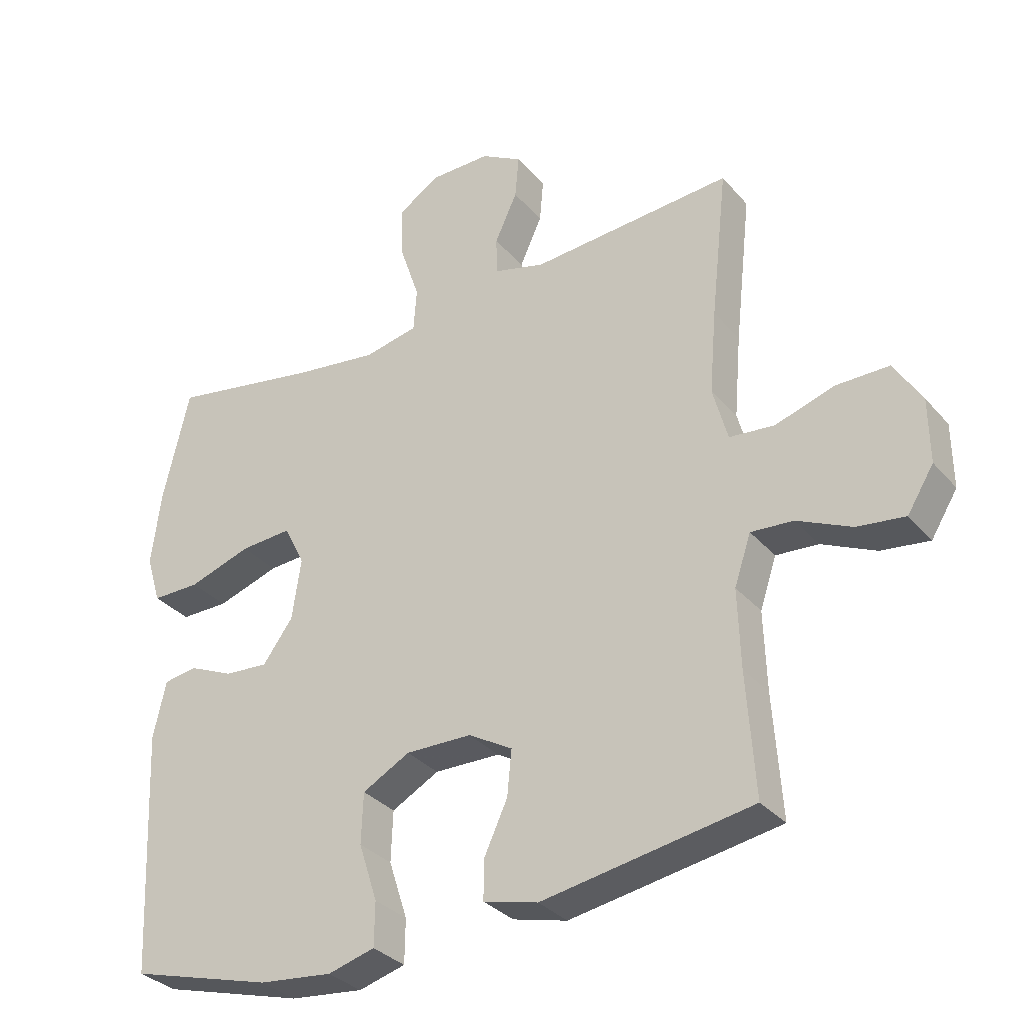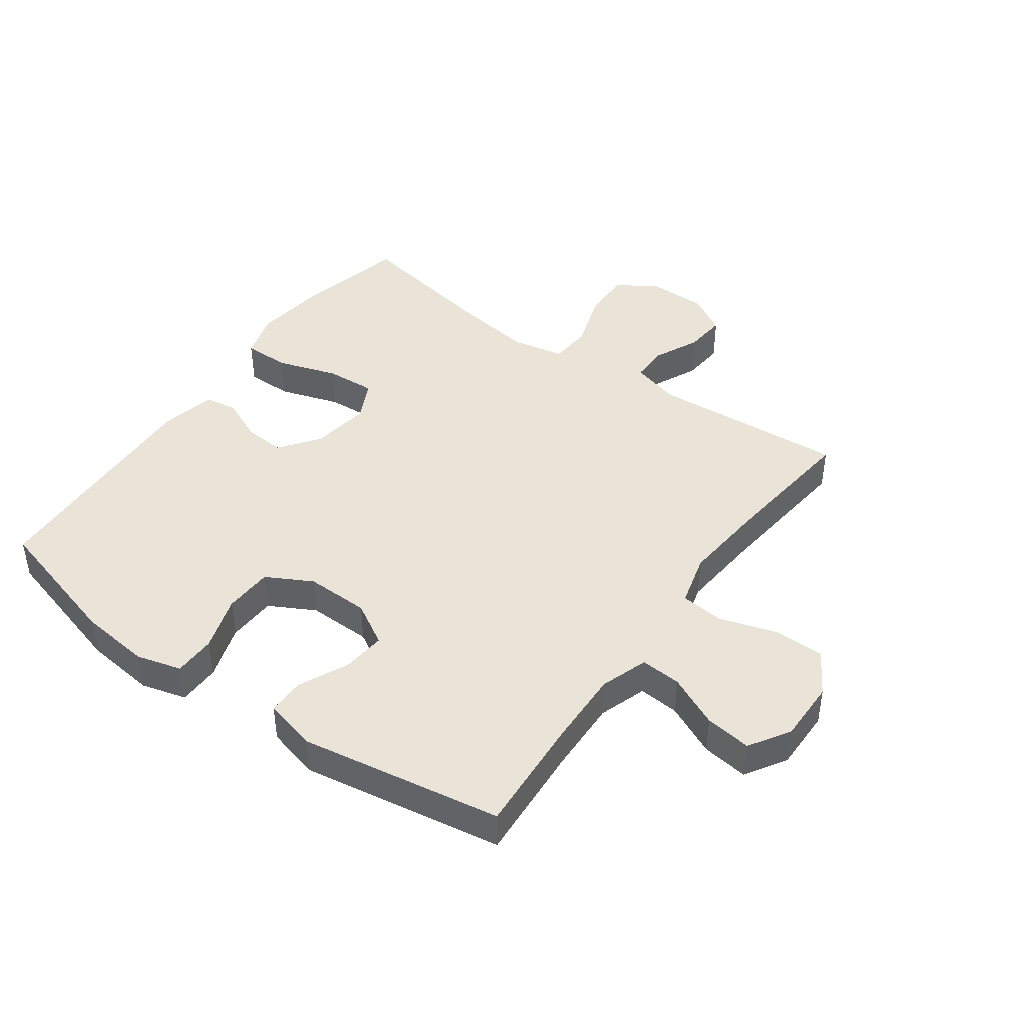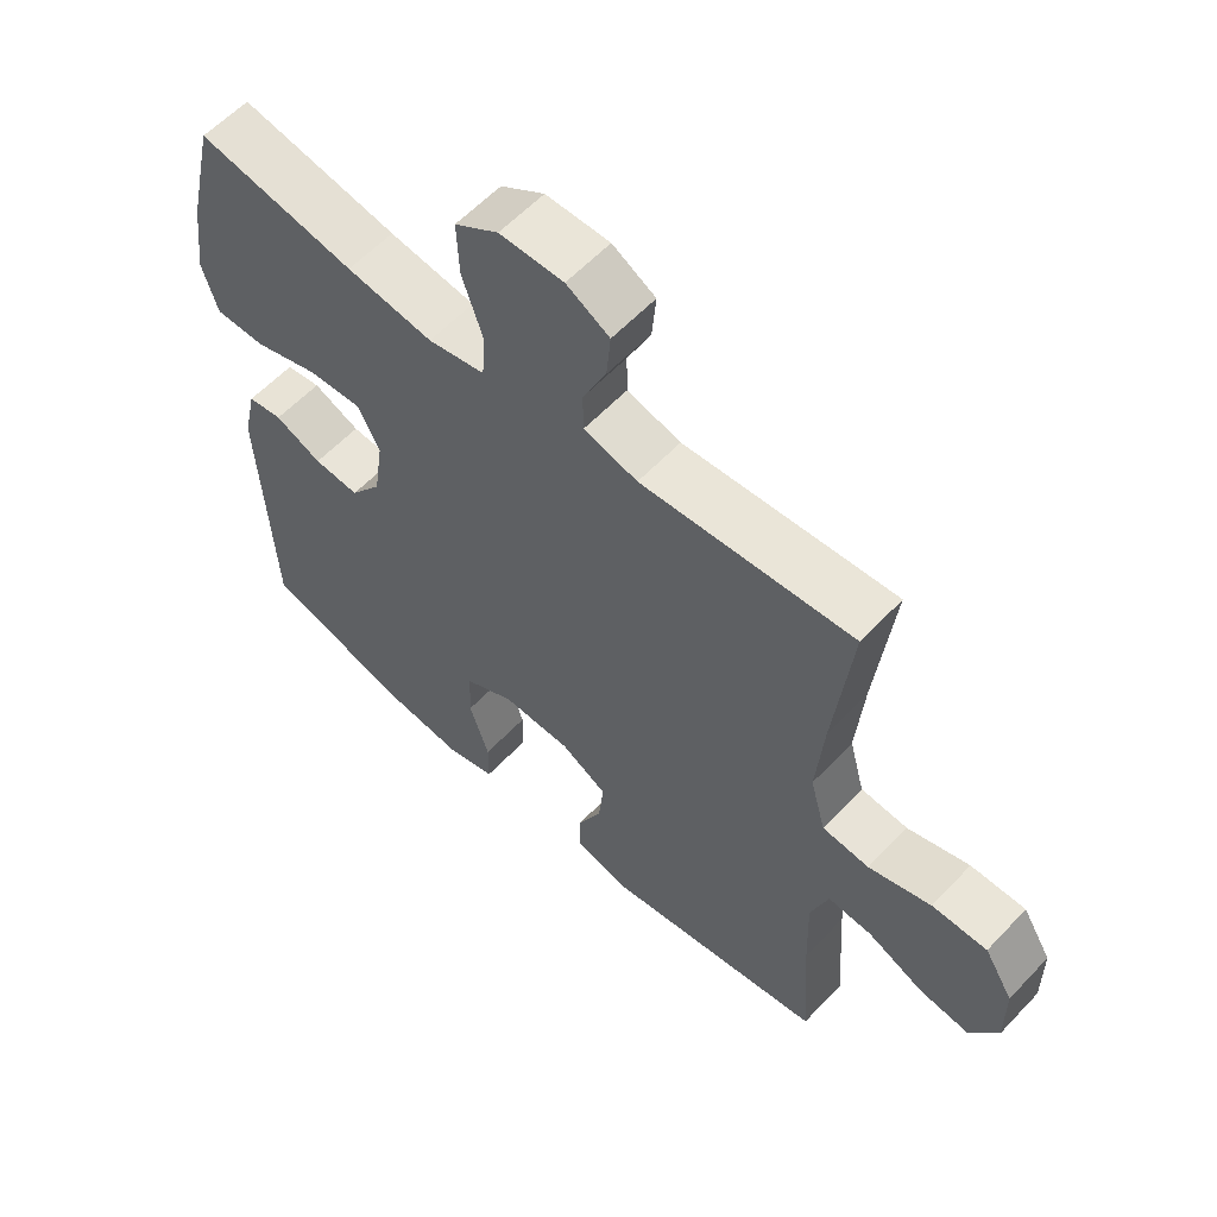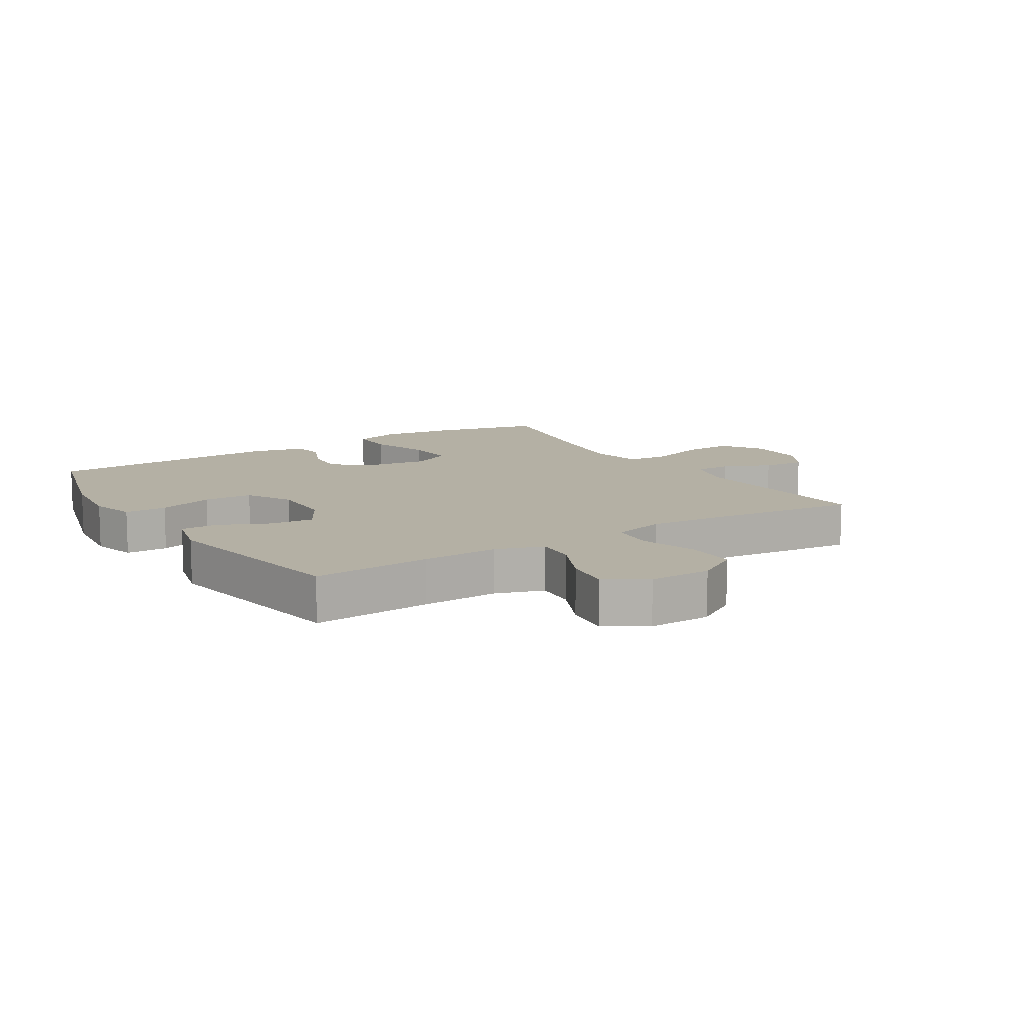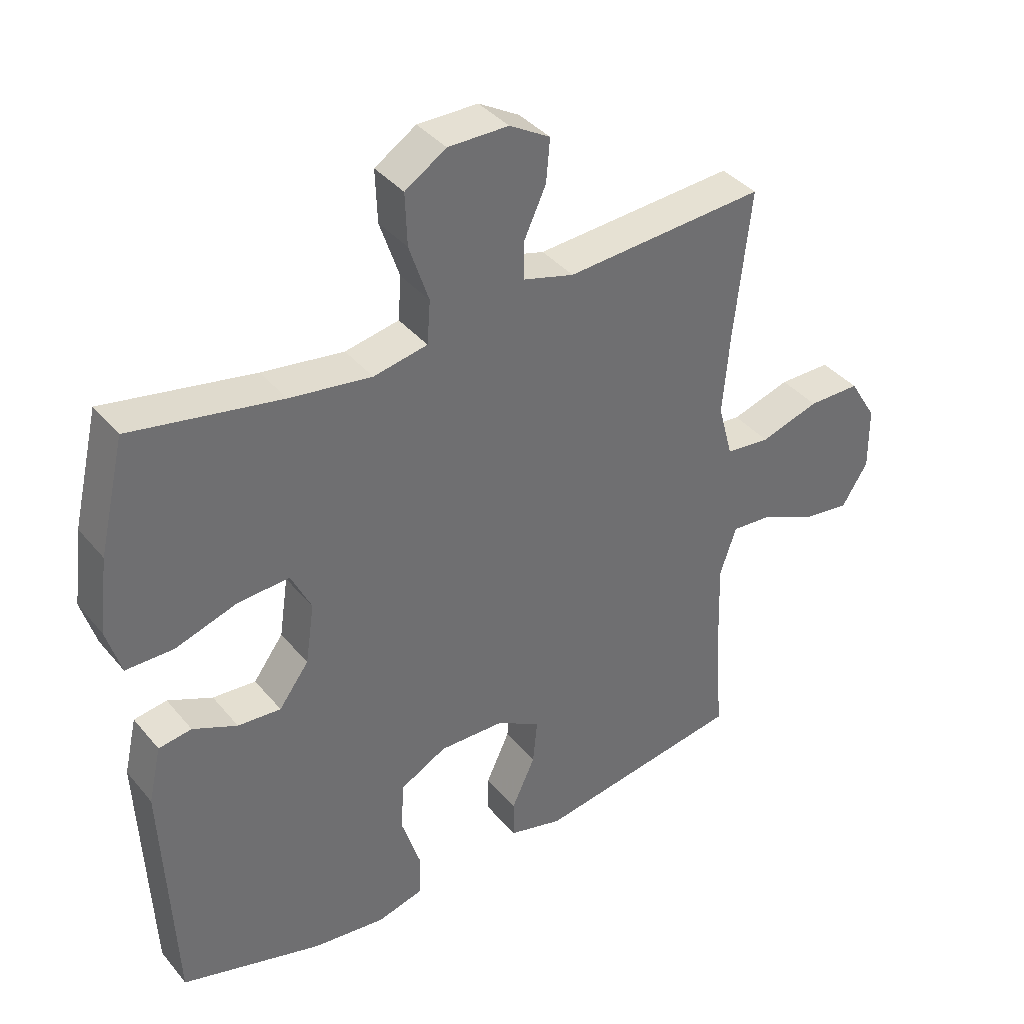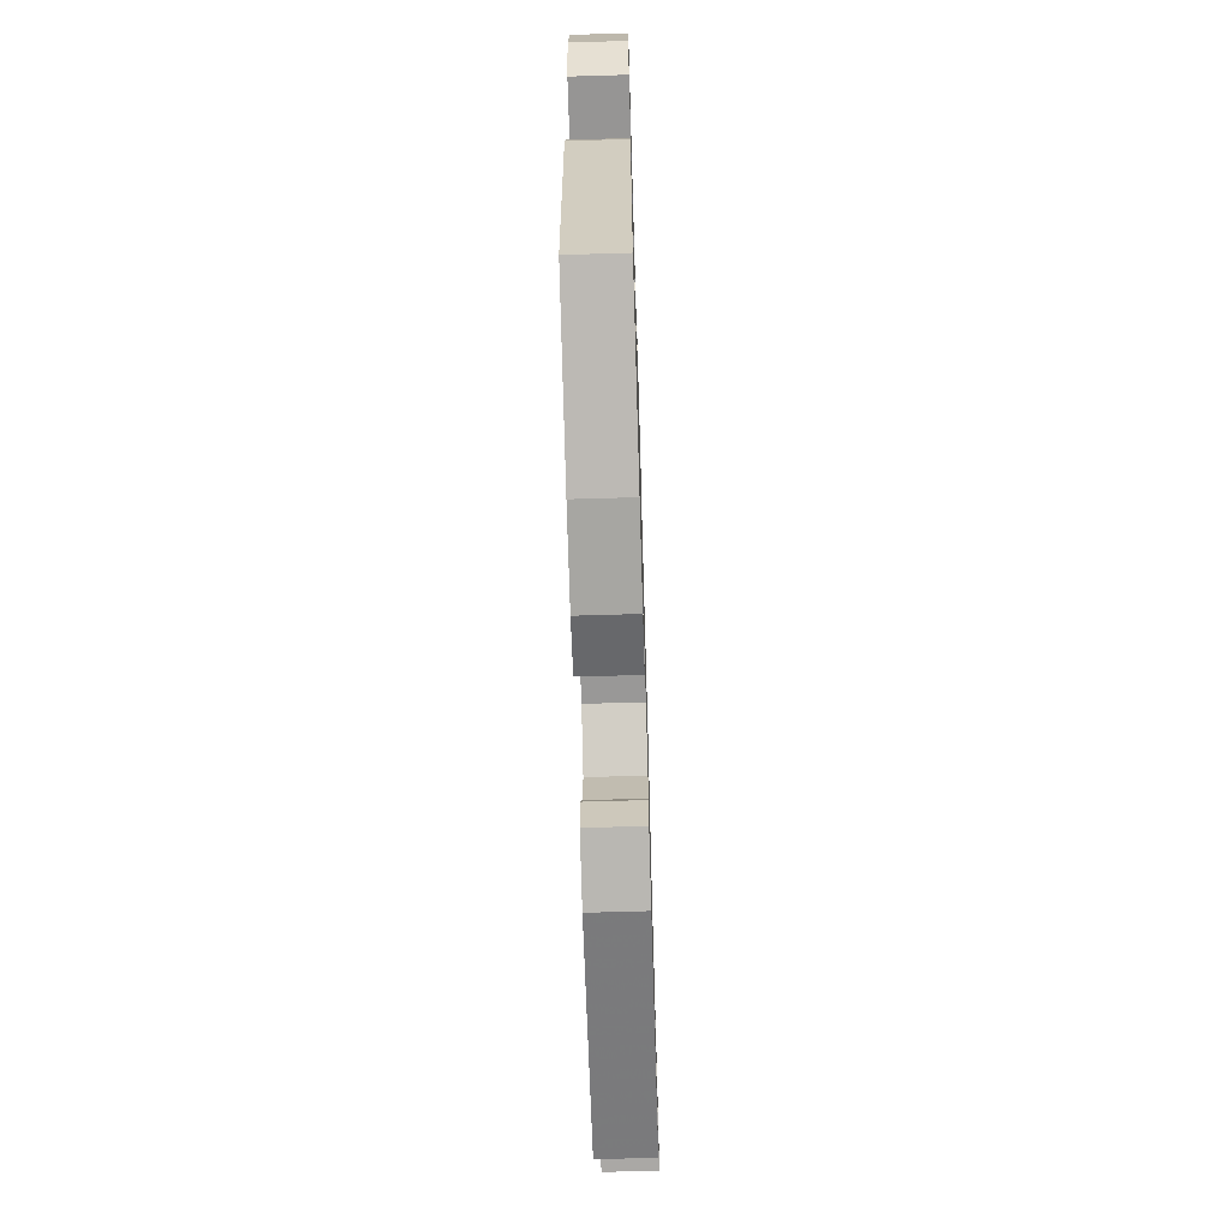
<metadata>
{"format":"obj","ext":"obj","renderer":"f3d","projection":"perspective","resolution":1024,"background":"white","views":[{"elev":-32.5,"azim":-146.4,"up":"+Z"},{"elev":43.5,"azim":-144.3,"up":"+Y"},{"elev":59.0,"azim":-137.1,"up":"+Z"},{"elev":11.5,"azim":-122.2,"up":"+Y"},{"elev":38.2,"azim":145.1,"up":"+Z"},{"elev":-67.6,"azim":91.7,"up":"+Z"}]}
</metadata>
<code>
v 0.5 0.07 0.5
v 0.541 0.07 0.324
v 0.556 0.07 0.206
v 0.533 0.07 0.13
v 0.458 0.07 0.13
v 0.36 0.07 0.162
v 0.279 0.07 0.167
v 0.247 0.07 0.102
v 0.261 0.07 0.007
v 0.308 0.07 -0.057
v 0.376 0.07 -0.052
v 0.446 0.07 -0.021
v 0.498 0.07 -0.029
v 0.518 0.07 -0.118
v 0.5 0.07 -0.5
v 0.277 0.07 -0.563
v 0.162 0.07 -0.576
v 0.089 0.07 -0.556
v 0.088 0.07 -0.488
v 0.117 0.07 -0.398
v 0.114 0.07 -0.319
v 0.04 0.07 -0.279
v -0.063 0.07 -0.281
v -0.132 0.07 -0.321
v -0.125 0.07 -0.392
v -0.088 0.07 -0.472
v -0.088 0.07 -0.532
v -0.173 0.07 -0.554
v -0.5 0.07 -0.5
v -0.487 0.07 -0.309
v -0.483 0.07 -0.186
v -0.509 0.07 -0.109
v -0.575 0.07 -0.114
v -0.659 0.07 -0.153
v -0.734 0.07 -0.163
v -0.775 0.07 -0.097
v -0.774 0.07 0.003
v -0.731 0.07 0.073
v -0.649 0.07 0.073
v -0.556 0.07 0.044
v -0.486 0.07 0.051
v -0.463 0.07 0.136
v -0.474 0.07 0.266
v -0.5 0.07 0.5
v -0.185 0.07 0.478
v -0.105 0.07 0.5
v -0.104 0.07 0.559
v -0.139 0.07 0.635
v -0.145 0.07 0.703
v -0.081 0.07 0.74
v 0.014 0.07 0.74
v 0.079 0.07 0.698
v 0.076 0.07 0.616
v 0.045 0.07 0.524
v 0.05 0.07 0.456
v 0.135 0.07 0.439
v 0.264 0.07 0.457
v 0.5 0 0.5
v 0.541 0 0.324
v 0.556 0 0.206
v 0.533 0 0.13
v 0.458 0 0.13
v 0.36 0 0.162
v 0.279 0 0.167
v 0.247 0 0.102
v 0.261 0 0.007
v 0.308 0 -0.057
v 0.376 0 -0.052
v 0.446 0 -0.021
v 0.498 0 -0.029
v 0.518 0 -0.118
v 0.5 0 -0.5
v 0.277 0 -0.563
v 0.162 0 -0.576
v 0.089 0 -0.556
v 0.088 0 -0.488
v 0.117 0 -0.398
v 0.114 0 -0.319
v 0.04 0 -0.279
v -0.063 0 -0.281
v -0.132 0 -0.321
v -0.125 0 -0.392
v -0.088 0 -0.472
v -0.088 0 -0.532
v -0.173 0 -0.554
v -0.5 0 -0.5
v -0.487 0 -0.309
v -0.483 0 -0.186
v -0.509 0 -0.109
v -0.575 0 -0.114
v -0.659 0 -0.153
v -0.734 0 -0.163
v -0.775 0 -0.097
v -0.774 0 0.003
v -0.731 0 0.073
v -0.649 0 0.073
v -0.556 0 0.044
v -0.486 0 0.051
v -0.463 0 0.136
v -0.474 0 0.266
v -0.5 0 0.5
v -0.185 0 0.478
v -0.105 0 0.5
v -0.104 0 0.559
v -0.139 0 0.635
v -0.145 0 0.703
v -0.081 0 0.74
v 0.014 0 0.74
v 0.079 0 0.698
v 0.076 0 0.616
v 0.045 0 0.524
v 0.05 0 0.456
v 0.135 0 0.439
v 0.264 0 0.457
f 51 52 53 54
f 51 54 55
f 50 51 55
f 47 48 49 50
f 46 47 50 55
f 45 46 55
f 43 44 45 55
f 42 43 55 56
f 37 38 39 40
f 37 40 41
f 36 37 41
f 33 34 35 36
f 32 33 36 41
f 31 32 41 42
f 27 28 29 30
f 25 26 27 30
f 24 25 30 31
f 23 24 31 42
f 17 18 19 20
f 17 20 21
f 16 17 21
f 15 16 21
f 14 15 21 22
f 11 12 13 14
f 10 11 14 22
f 3 4 5 6
f 3 6 7
f 57 1 2 3
f 57 3 7
f 56 57 7 8
f 42 56 8 9
f 22 23 42
f 9 10 22 42
f 111 110 109 108
f 112 111 108
f 112 108 107
f 107 106 105 104
f 112 107 104 103
f 112 103 102
f 112 102 101 100
f 113 112 100 99
f 97 96 95 94
f 98 97 94
f 98 94 93
f 93 92 91 90
f 98 93 90 89
f 99 98 89 88
f 87 86 85 84
f 87 84 83 82
f 88 87 82 81
f 99 88 81 80
f 77 76 75 74
f 78 77 74
f 78 74 73
f 78 73 72
f 79 78 72 71
f 71 70 69 68
f 79 71 68 67
f 63 62 61 60
f 64 63 60
f 60 59 58 114
f 64 60 114
f 65 64 114 113
f 66 65 113 99
f 99 80 79
f 99 79 67 66
f 1 58 59 2
f 2 59 60 3
f 3 60 61 4
f 4 61 62 5
f 5 62 63 6
f 6 63 64 7
f 7 64 65 8
f 8 65 66 9
f 9 66 67 10
f 10 67 68 11
f 11 68 69 12
f 12 69 70 13
f 13 70 71 14
f 14 71 72 15
f 15 72 73 16
f 16 73 74 17
f 17 74 75 18
f 18 75 76 19
f 19 76 77 20
f 20 77 78 21
f 21 78 79 22
f 22 79 80 23
f 23 80 81 24
f 24 81 82 25
f 25 82 83 26
f 26 83 84 27
f 27 84 85 28
f 28 85 86 29
f 29 86 87 30
f 30 87 88 31
f 31 88 89 32
f 32 89 90 33
f 33 90 91 34
f 34 91 92 35
f 35 92 93 36
f 36 93 94 37
f 37 94 95 38
f 38 95 96 39
f 39 96 97 40
f 40 97 98 41
f 41 98 99 42
f 42 99 100 43
f 43 100 101 44
f 44 101 102 45
f 45 102 103 46
f 46 103 104 47
f 47 104 105 48
f 48 105 106 49
f 49 106 107 50
f 50 107 108 51
f 51 108 109 52
f 52 109 110 53
f 53 110 111 54
f 54 111 112 55
f 55 112 113 56
f 56 113 114 57
f 57 114 58 1

</code>
